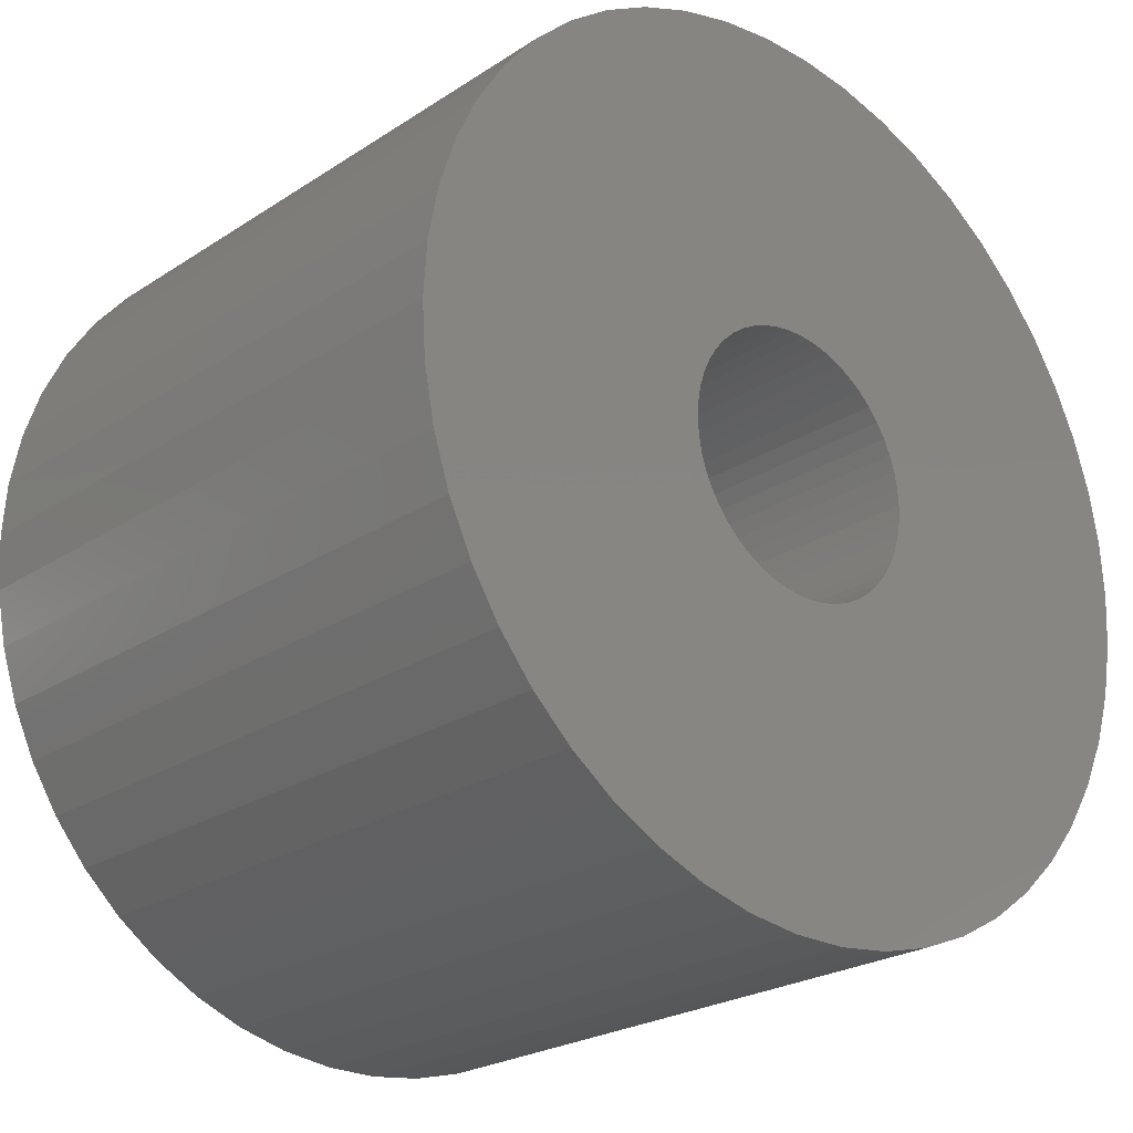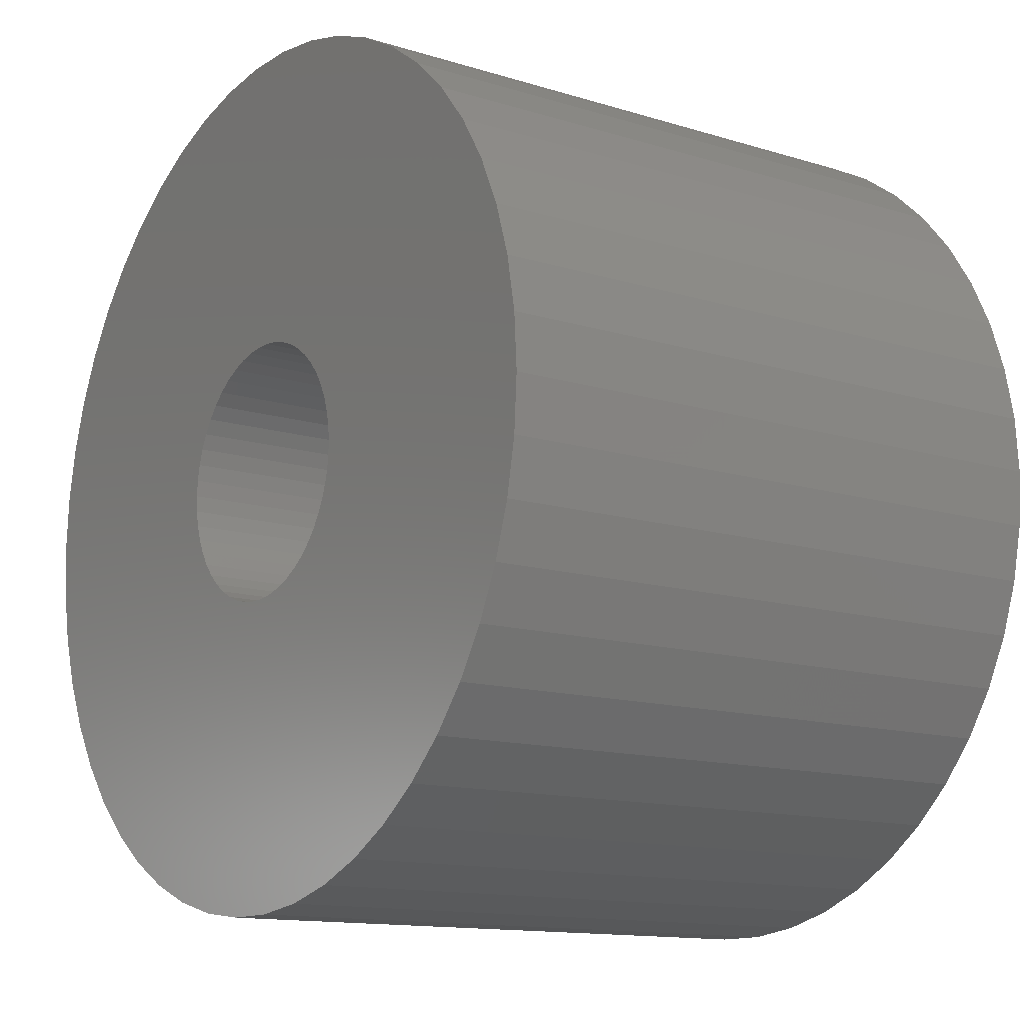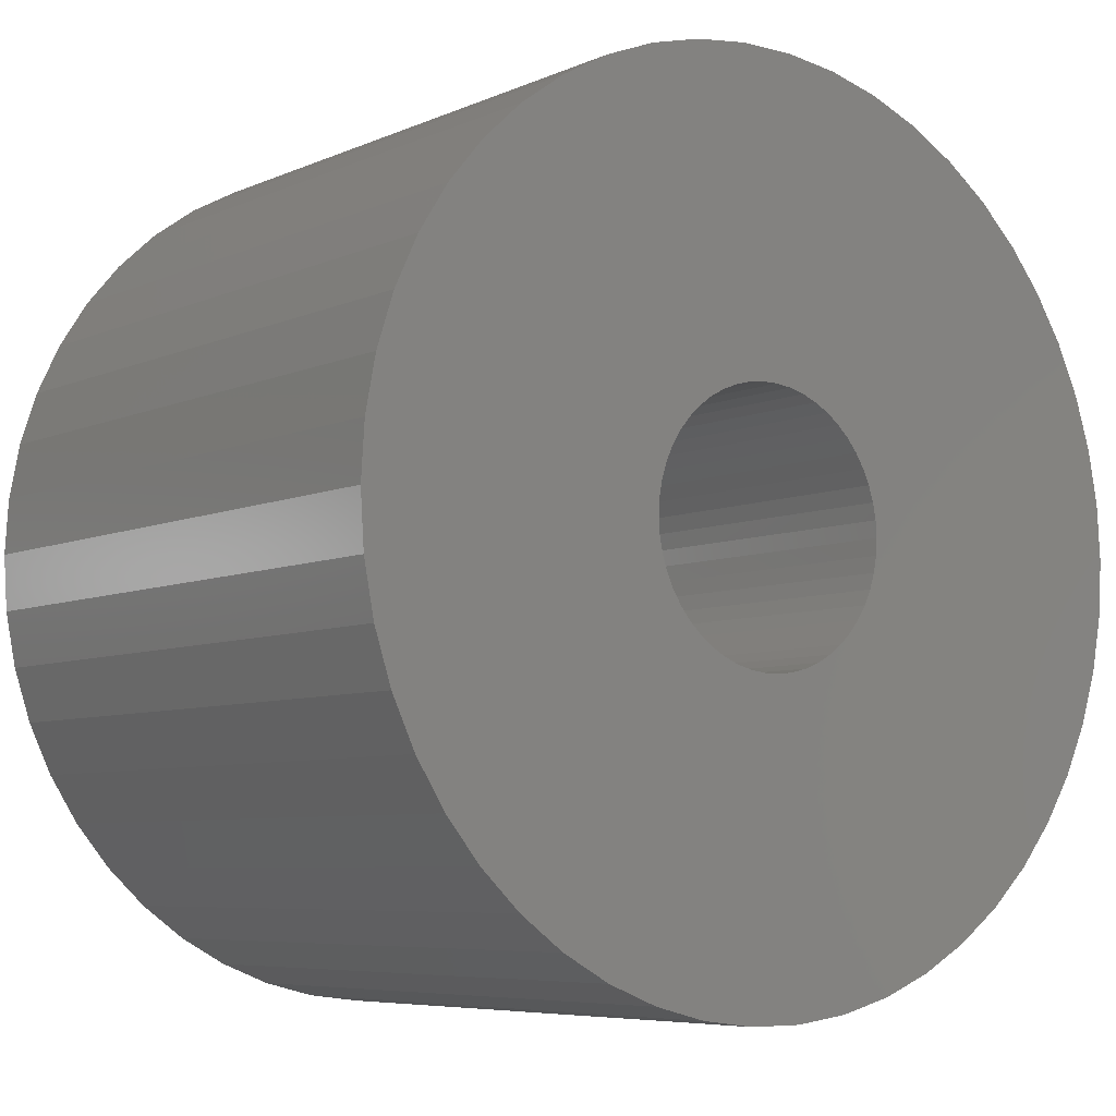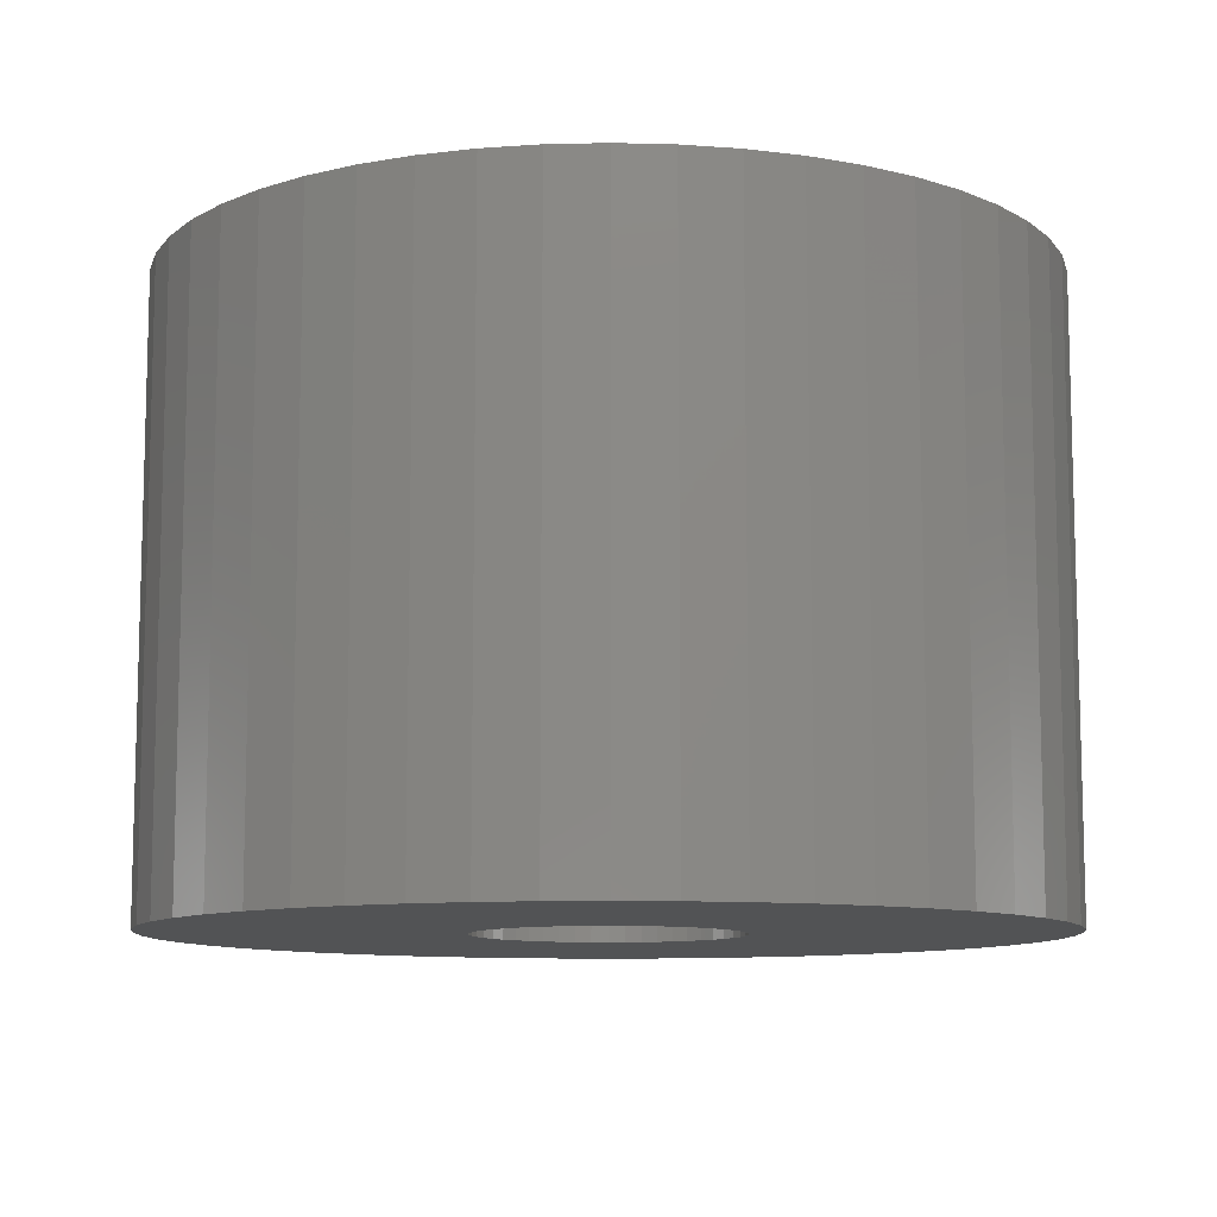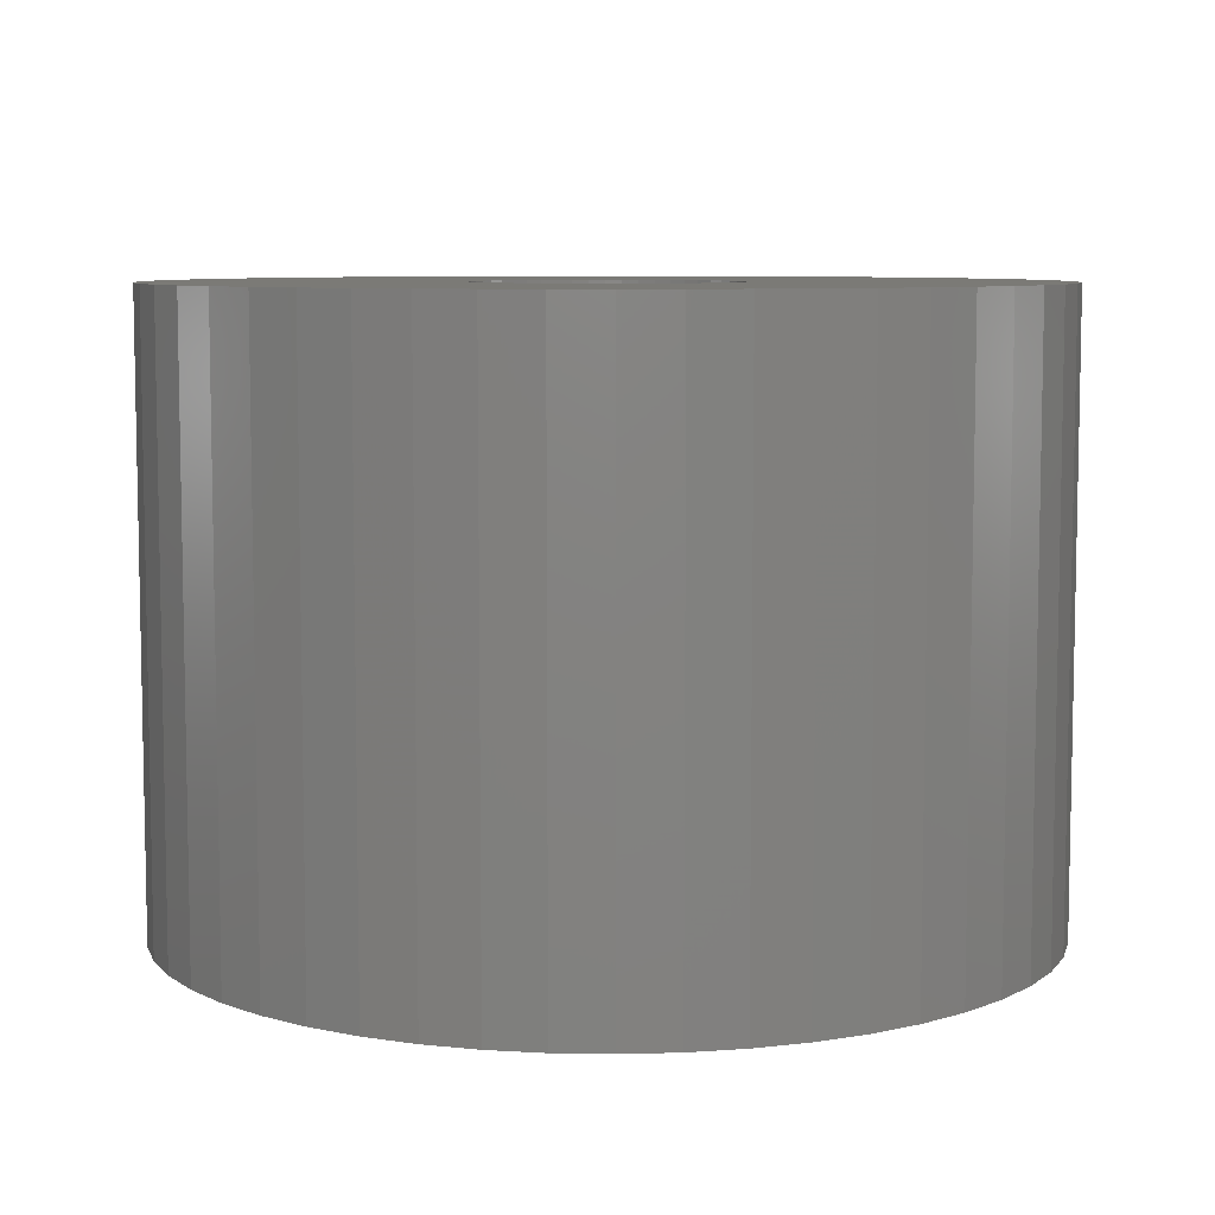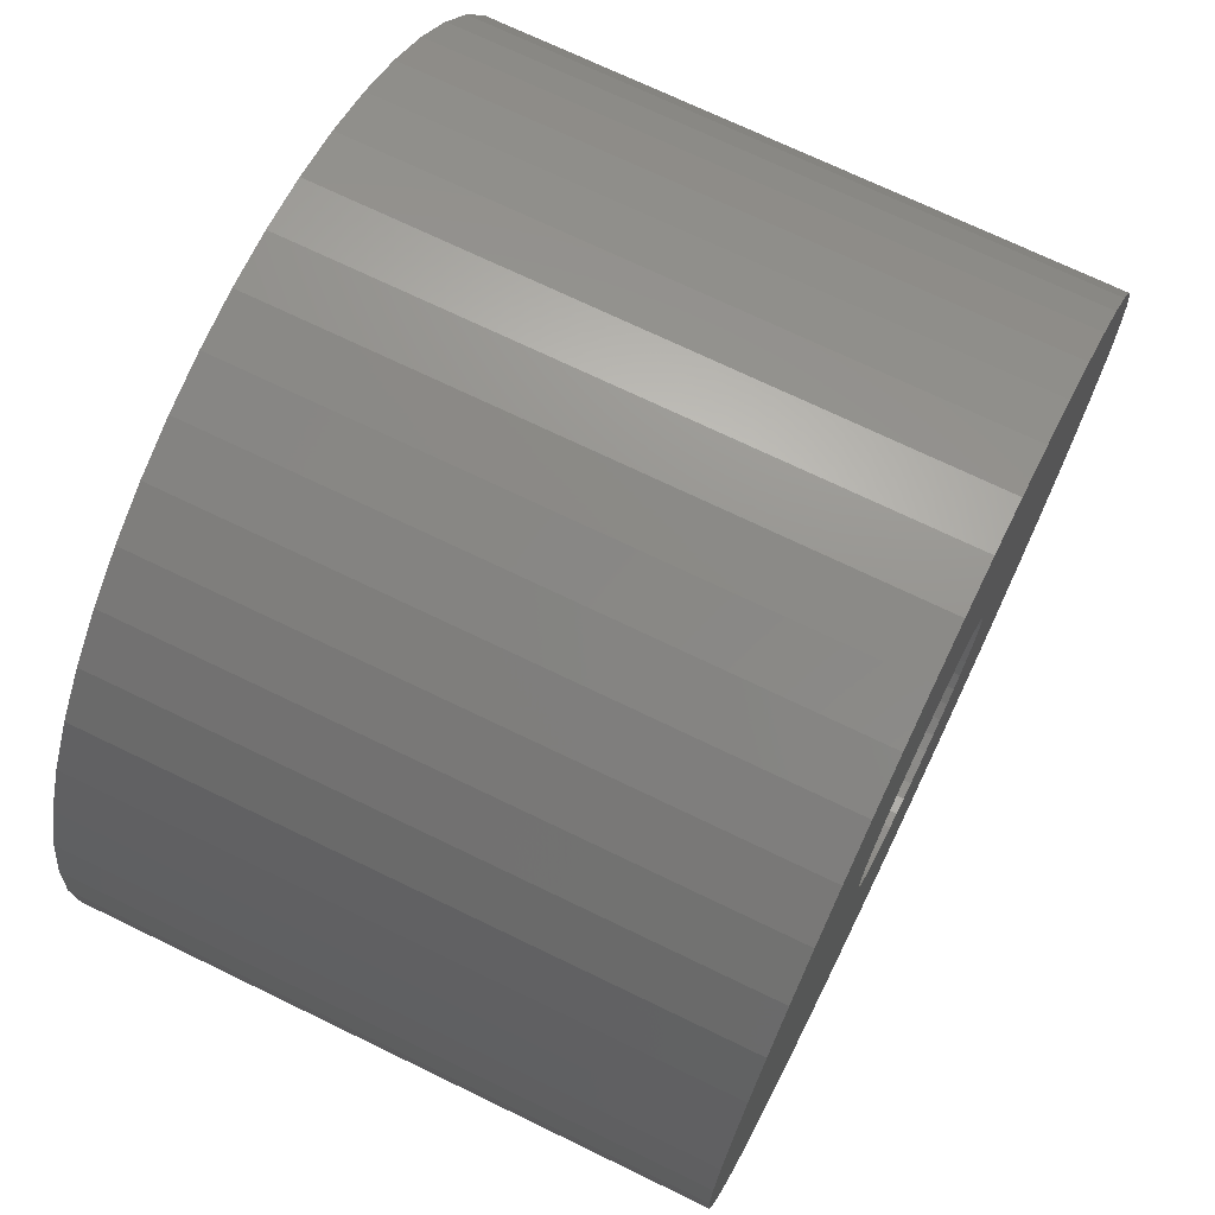
<metadata>
{"format":"stl","ext":"stl","renderer":"f3d","projection":"perspective","resolution":1024,"background":"white","views":[{"elev":-23.9,"azim":-42.7,"up":"+Y"},{"elev":-13.0,"azim":-125.5,"up":"+Y"},{"elev":-6.5,"azim":-38.0,"up":"+Y"},{"elev":-10.0,"azim":-104.6,"up":"+Z"},{"elev":7.4,"azim":-18.9,"up":"+Z"},{"elev":71.0,"azim":-64.1,"up":"+Y"}]}
</metadata>
<code>
# stl→obj: 200 verts, 400 faces
v 23.5 0 16.5
v 23.31 2.945 -16.5
v 23.31 2.945 16.5
v 23.5 0 -16.5
v -23.5 0 -16.5
v -23.31 2.945 16.5
v -23.31 2.945 -16.5
v -23.5 0 16.5
v 1.476 23.45 -16.5
v -1.476 23.45 16.5
v 1.476 23.45 16.5
v -1.476 23.45 -16.5
v -1.476 -23.45 -16.5
v 1.476 -23.45 16.5
v -1.476 -23.45 16.5
v 1.476 -23.45 -16.5
v 17.13 16.09 -16.5
v 14.98 18.11 16.5
v 17.13 16.09 16.5
v 14.98 18.11 -16.5
v -14.98 18.11 -16.5
v -17.13 16.09 16.5
v -14.98 18.11 16.5
v -17.13 16.09 -16.5
v -7.262 22.35 -16.5
v -10.01 21.26 16.5
v -7.262 22.35 16.5
v -10.01 21.26 -16.5
v 21.85 8.651 16.5
v 20.59 11.32 -16.5
v 20.59 11.32 16.5
v 21.85 8.651 -16.5
v 19.01 13.81 -16.5
v 19.01 13.81 16.5
v 10.01 21.26 -16.5
v 7.262 22.35 16.5
v 10.01 21.26 16.5
v 7.262 22.35 -16.5
v 12.59 19.84 -16.5
v 12.59 19.84 16.5
v -21.85 8.651 -16.5
v -20.59 11.32 16.5
v -20.59 11.32 -16.5
v -21.85 8.651 16.5
v -19.01 13.81 -16.5
v -19.01 13.81 16.5
v 7 0 16.5
v 6.945 0.8773 16.5
v 22.76 5.844 16.5
v 23.31 -2.945 16.5
v 6.78 1.741 16.5
v 6.945 -0.8773 16.5
v 6.508 2.577 16.5
v 22.76 -5.844 16.5
v 6.134 3.372 16.5
v 6.78 -1.741 16.5
v 5.663 4.114 16.5
v 21.85 -8.651 16.5
v 5.103 4.792 16.5
v 6.508 -2.577 16.5
v 4.462 5.394 16.5
v 20.59 -11.32 16.5
v 3.751 5.91 16.5
v 6.134 -3.372 16.5
v 2.98 6.334 16.5
v 19.01 -13.81 16.5
v 5.663 -4.114 16.5
v 2.163 6.657 16.5
v 4.403 23.08 16.5
v 1.312 6.876 16.5
v 0.4395 6.986 16.5
v -0.4395 6.986 16.5
v -1.312 6.876 16.5
v -4.403 23.08 16.5
v -2.163 6.657 16.5
v -2.98 6.334 16.5
v -3.751 5.91 16.5
v -12.59 19.84 16.5
v -4.462 5.394 16.5
v -5.103 4.792 16.5
v -5.663 4.114 16.5
v 17.13 -16.09 16.5
v 5.103 -4.792 16.5
v 14.98 -18.11 16.5
v 4.462 -5.394 16.5
v 12.59 -19.84 16.5
v 3.751 -5.91 16.5
v 10.01 -21.26 16.5
v 2.98 -6.334 16.5
v 7.262 -22.35 16.5
v 2.163 -6.657 16.5
v 4.403 -23.08 16.5
v 1.312 -6.876 16.5
v 0.4395 -6.986 16.5
v -0.4395 -6.986 16.5
v -1.312 -6.876 16.5
v -4.403 -23.08 16.5
v -2.163 -6.657 16.5
v -7.262 -22.35 16.5
v -2.98 -6.334 16.5
v -10.01 -21.26 16.5
v -3.751 -5.91 16.5
v -12.59 -19.84 16.5
v -4.462 -5.394 16.5
v -14.98 -18.11 16.5
v -5.103 -4.792 16.5
v -17.13 -16.09 16.5
v -5.663 -4.114 16.5
v -19.01 -13.81 16.5
v -6.134 -3.372 16.5
v -20.59 -11.32 16.5
v -6.508 -2.577 16.5
v -21.85 -8.651 16.5
v -6.78 -1.741 16.5
v -22.76 -5.844 16.5
v -6.945 -0.8773 16.5
v -23.31 -2.945 16.5
v -7 0 16.5
v -6.134 3.372 16.5
v -6.508 2.577 16.5
v -6.78 1.741 16.5
v -22.76 5.844 16.5
v -6.945 0.8773 16.5
v -4.403 23.08 -16.5
v 21.85 -8.651 -16.5
v 20.59 -11.32 -16.5
v 7 0 -16.5
v 23.31 -2.945 -16.5
v 6.945 -0.8773 -16.5
v 22.76 -5.844 -16.5
v 6.78 -1.741 -16.5
v 6.945 0.8773 -16.5
v 6.508 -2.577 -16.5
v 22.76 5.844 -16.5
v 6.134 -3.372 -16.5
v 19.01 -13.81 -16.5
v 6.78 1.741 -16.5
v 5.663 -4.114 -16.5
v 17.13 -16.09 -16.5
v 5.103 -4.792 -16.5
v 14.98 -18.11 -16.5
v 6.508 2.577 -16.5
v 4.462 -5.394 -16.5
v 12.59 -19.84 -16.5
v 3.751 -5.91 -16.5
v 10.01 -21.26 -16.5
v 6.134 3.372 -16.5
v 2.98 -6.334 -16.5
v 7.262 -22.35 -16.5
v 5.663 4.114 -16.5
v 2.163 -6.657 -16.5
v 4.403 -23.08 -16.5
v 1.312 -6.876 -16.5
v 0.4395 -6.986 -16.5
v -0.4395 -6.986 -16.5
v -1.312 -6.876 -16.5
v -4.403 -23.08 -16.5
v -2.163 -6.657 -16.5
v -7.262 -22.35 -16.5
v -2.98 -6.334 -16.5
v -10.01 -21.26 -16.5
v -3.751 -5.91 -16.5
v -12.59 -19.84 -16.5
v -4.462 -5.394 -16.5
v -14.98 -18.11 -16.5
v -5.103 -4.792 -16.5
v -17.13 -16.09 -16.5
v -19.01 -13.81 -16.5
v -5.663 -4.114 -16.5
v 5.103 4.792 -16.5
v 4.462 5.394 -16.5
v 3.751 5.91 -16.5
v 2.98 6.334 -16.5
v 2.163 6.657 -16.5
v 4.403 23.08 -16.5
v 1.312 6.876 -16.5
v 0.4395 6.986 -16.5
v -0.4395 6.986 -16.5
v -1.312 6.876 -16.5
v -2.163 6.657 -16.5
v -2.98 6.334 -16.5
v -3.751 5.91 -16.5
v -12.59 19.84 -16.5
v -4.462 5.394 -16.5
v -5.103 4.792 -16.5
v -5.663 4.114 -16.5
v -6.134 3.372 -16.5
v -6.508 2.577 -16.5
v -6.78 1.741 -16.5
v -22.76 5.844 -16.5
v -6.945 0.8773 -16.5
v -7 0 -16.5
v -6.134 -3.372 -16.5
v -20.59 -11.32 -16.5
v -6.508 -2.577 -16.5
v -21.85 -8.651 -16.5
v -6.78 -1.741 -16.5
v -22.76 -5.844 -16.5
v -6.945 -0.8773 -16.5
v -23.31 -2.945 -16.5
f 1 2 3
f 2 1 4
f 5 6 7
f 6 5 8
f 9 10 11
f 10 9 12
f 13 14 15
f 14 13 16
f 17 18 19
f 18 17 20
f 21 22 23
f 22 21 24
f 25 26 27
f 26 25 28
f 29 30 31
f 30 29 32
f 31 33 34
f 33 31 30
f 35 36 37
f 36 35 38
f 39 37 40
f 37 39 35
f 41 42 43
f 42 41 44
f 45 22 24
f 22 45 46
f 47 1 3
f 48 3 49
f 1 47 50
f 51 49 29
f 52 50 47
f 53 29 31
f 50 52 54
f 55 31 34
f 56 54 52
f 57 34 19
f 54 56 58
f 59 19 18
f 60 58 56
f 61 18 40
f 58 60 62
f 63 40 37
f 64 62 60
f 65 37 36
f 62 64 66
f 67 66 64
f 3 48 47
f 49 51 48
f 29 53 51
f 31 55 53
f 34 57 55
f 19 59 57
f 18 61 59
f 68 36 69
f 40 63 61
f 37 65 63
f 36 68 65
f 70 69 11
f 69 70 68
f 11 71 70
f 11 72 71
f 10 72 11
f 72 10 73
f 74 73 10
f 73 74 75
f 27 75 74
f 75 27 76
f 26 76 27
f 76 26 77
f 78 77 26
f 77 78 79
f 23 79 78
f 79 23 80
f 22 80 23
f 46 81 22
f 80 22 81
f 66 67 82
f 83 82 67
f 82 83 84
f 85 84 83
f 84 85 86
f 87 86 85
f 86 87 88
f 89 88 87
f 88 89 90
f 91 90 89
f 90 91 92
f 93 92 91
f 92 93 14
f 94 14 93
f 95 14 94
f 15 95 96
f 95 15 14
f 97 96 98
f 99 98 100
f 101 100 102
f 96 97 15
f 103 102 104
f 105 104 106
f 107 106 108
f 109 108 110
f 111 110 112
f 113 112 114
f 115 114 116
f 98 99 97
f 117 116 118
f 81 46 119
f 42 119 46
f 100 101 99
f 119 42 120
f 102 103 101
f 44 120 42
f 104 105 103
f 120 44 121
f 106 107 105
f 122 121 44
f 108 109 107
f 121 122 123
f 110 111 109
f 6 123 122
f 112 113 111
f 123 6 118
f 114 115 113
f 8 118 6
f 116 117 115
f 118 8 117
f 124 27 74
f 27 124 25
f 62 125 58
f 125 62 126
f 127 4 128
f 129 128 130
f 4 127 2
f 131 130 125
f 132 2 127
f 133 125 126
f 2 132 134
f 135 126 136
f 137 134 132
f 138 136 139
f 134 137 32
f 140 139 141
f 142 32 137
f 143 141 144
f 32 142 30
f 145 144 146
f 147 30 142
f 148 146 149
f 30 147 33
f 150 33 147
f 128 129 127
f 130 131 129
f 125 133 131
f 126 135 133
f 136 138 135
f 139 140 138
f 141 143 140
f 151 149 152
f 144 145 143
f 146 148 145
f 149 151 148
f 153 152 16
f 152 153 151
f 16 154 153
f 16 155 154
f 13 155 16
f 155 13 156
f 157 156 13
f 156 157 158
f 159 158 157
f 158 159 160
f 161 160 159
f 160 161 162
f 163 162 161
f 162 163 164
f 165 164 163
f 164 165 166
f 167 166 165
f 168 169 167
f 166 167 169
f 33 150 17
f 170 17 150
f 17 170 20
f 171 20 170
f 20 171 39
f 172 39 171
f 39 172 35
f 173 35 172
f 35 173 38
f 174 38 173
f 38 174 175
f 176 175 174
f 175 176 9
f 177 9 176
f 178 9 177
f 12 178 179
f 178 12 9
f 124 179 180
f 25 180 181
f 28 181 182
f 179 124 12
f 183 182 184
f 21 184 185
f 24 185 186
f 45 186 187
f 43 187 188
f 41 188 189
f 190 189 191
f 180 25 124
f 7 191 192
f 169 168 193
f 194 193 168
f 181 28 25
f 193 194 195
f 182 183 28
f 196 195 194
f 184 21 183
f 195 196 197
f 185 24 21
f 198 197 196
f 186 45 24
f 197 198 199
f 187 43 45
f 200 199 198
f 188 41 43
f 199 200 192
f 189 190 41
f 5 192 200
f 191 7 190
f 192 5 7
f 49 32 29
f 32 49 134
f 3 134 49
f 134 3 2
f 34 17 19
f 17 34 33
f 38 69 36
f 69 38 175
f 175 11 69
f 11 175 9
f 20 40 18
f 40 20 39
f 43 46 45
f 46 43 42
f 190 44 41
f 44 190 122
f 7 122 190
f 122 7 6
f 28 78 26
f 78 28 183
f 183 23 78
f 23 183 21
f 12 74 10
f 74 12 124
f 50 4 1
f 4 50 128
f 82 136 66
f 136 82 139
f 167 105 107
f 105 167 165
f 194 113 196
f 113 194 111
f 167 109 168
f 109 167 107
f 146 86 88
f 86 146 144
f 66 126 62
f 126 66 136
f 54 128 50
f 128 54 130
f 58 130 54
f 130 58 125
f 198 117 200
f 117 198 115
f 200 8 5
f 8 200 117
f 196 115 198
f 115 196 113
f 141 82 84
f 82 141 139
f 149 88 90
f 88 149 146
f 152 90 92
f 90 152 149
f 16 92 14
f 92 16 152
f 157 15 97
f 15 157 13
f 161 99 101
f 99 161 159
f 159 97 99
f 97 159 157
f 168 111 194
f 111 168 109
f 144 84 86
f 84 144 141
f 163 101 103
f 101 163 161
f 165 103 105
f 103 165 163
f 127 48 132
f 48 127 47
f 118 191 123
f 191 118 192
f 178 71 72
f 71 178 177
f 154 95 94
f 95 154 155
f 171 59 61
f 59 171 170
f 185 79 80
f 79 185 184
f 181 75 76
f 75 181 180
f 142 55 147
f 55 142 53
f 132 51 137
f 51 132 48
f 174 65 68
f 65 174 173
f 173 63 65
f 63 173 172
f 120 187 119
f 187 120 188
f 119 186 81
f 186 119 187
f 121 188 120
f 188 121 189
f 184 77 79
f 77 184 182
f 180 73 75
f 73 180 179
f 153 94 93
f 94 153 154
f 137 53 142
f 53 137 51
f 150 59 170
f 59 150 57
f 147 57 150
f 57 147 55
f 176 68 70
f 68 176 174
f 177 70 71
f 70 177 176
f 172 61 63
f 61 172 171
f 81 185 80
f 185 81 186
f 123 189 121
f 189 123 191
f 182 76 77
f 76 182 181
f 179 72 73
f 72 179 178
f 129 47 127
f 47 129 52
f 135 60 133
f 60 135 64
f 108 193 110
f 193 108 169
f 110 195 112
f 195 110 193
f 143 87 85
f 87 143 145
f 148 91 89
f 91 148 151
f 140 67 138
f 67 140 83
f 158 100 98
f 100 158 160
f 112 197 114
f 197 112 195
f 116 192 118
f 192 116 199
f 140 85 83
f 85 140 143
f 145 89 87
f 89 145 148
f 151 93 91
f 93 151 153
f 133 56 131
f 56 133 60
f 131 52 129
f 52 131 56
f 138 64 135
f 64 138 67
f 164 106 104
f 106 164 166
f 156 98 96
f 98 156 158
f 106 169 108
f 169 106 166
f 114 199 116
f 199 114 197
f 160 102 100
f 102 160 162
f 162 104 102
f 104 162 164
f 155 96 95
f 96 155 156

</code>
